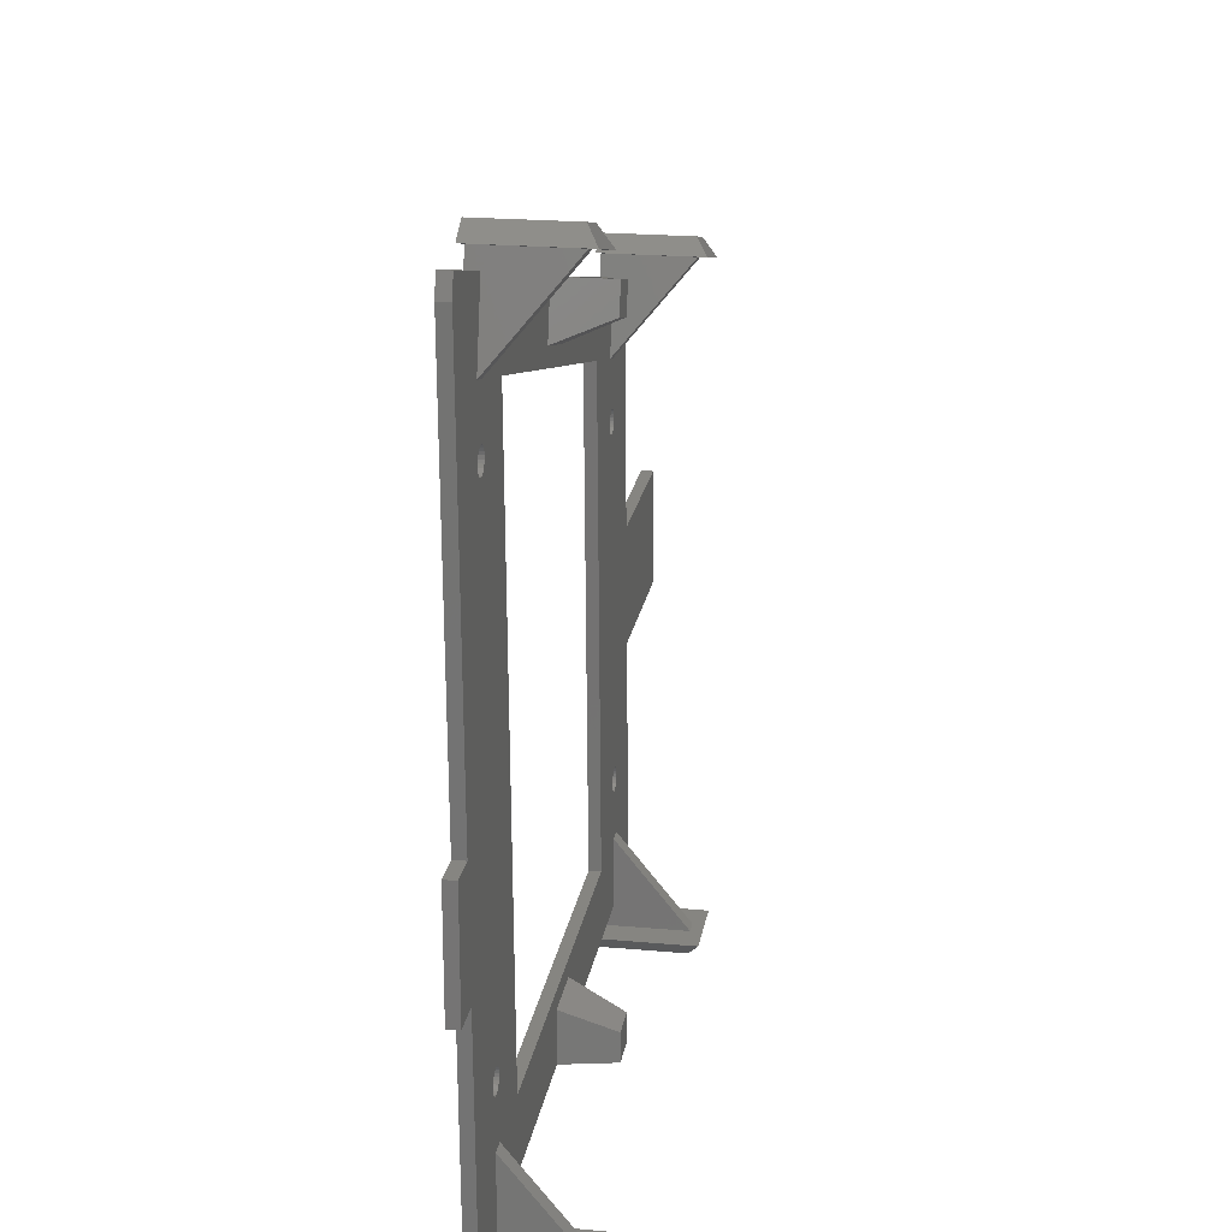
<metadata>
{"format":"stl","ext":"stl","renderer":"f3d","projection":"perspective","resolution":1024,"background":"white","views":[{"elev":21.2,"azim":-80.8,"up":"+Y"}]}
</metadata>
<code>
# stl→obj: 418 verts, 852 faces
v 33.3 15.3 -0.3
v 101.7 15.3 1.7
v 101.7 15.3 -0.3
v 33.3 15.3 1.7
v 30.12 116.5 -0.3
v 30.12 116.5 1.7
v 98.73 98.82 1.7
v 98.73 98.82 -0.3
v 126.3 63.65 1.7
v 155 63.65 -0.3
v 126.3 63.65 -0.3
v 155 63.65 1.7
v 155 43.66 -0.3
v 127.1 43.66 1.7
v 127.1 43.66 -0.3
v 155 43.66 1.7
v 5.921 43.66 -0.3
v -7.045e-17 43.66 1.7
v 0 43.66 -0.3
v 5.921 43.66 1.7
v -7.045e-17 63.65 1.7
v 0 63.65 -0.3
v 5.371 63.65 -0.3
v 5.371 63.65 1.7
v 6.947 6.3 -0.3
v 6.947 6.3 1.7
v 19.25 23.35 1.7
v 19.77 23.3 -0.3
v 19.25 23.35 -0.3
v 19.77 23.3 1.7
v 20.28 23.38 -0.3
v 20.28 23.38 1.7
v 20.76 23.59 -0.3
v 20.76 23.59 1.7
v 21.16 23.92 -0.3
v 21.16 23.92 1.7
v 21.47 24.35 1.7
v 21.47 24.35 -0.3
v 21.65 24.83 1.7
v 21.65 24.83 -0.3
v 21.71 25.35 1.7
v 21.71 25.35 -0.3
v 21.62 25.87 1.7
v 21.62 25.87 -0.3
v 21.41 26.35 1.7
v 21.41 26.35 -0.3
v 21.08 26.75 1.7
v 21.08 26.75 -0.3
v 20.66 27.06 -0.3
v 20.66 27.06 1.7
v 20.17 27.24 -0.3
v 20.17 27.24 1.7
v 19.65 27.29 -0.3
v 19.65 27.29 1.7
v 19.13 27.21 -0.3
v 19.13 27.21 1.7
v 18.66 27 -0.3
v 18.66 27 1.7
v 18.25 26.67 -0.3
v 18.25 26.67 1.7
v 17.95 26.24 1.7
v 17.95 26.24 -0.3
v 17.76 25.76 1.7
v 17.76 25.76 -0.3
v 17.71 25.24 1.7
v 17.71 25.24 -0.3
v 17.79 24.72 1.7
v 17.79 24.72 -0.3
v 18 24.25 1.7
v 18 24.25 -0.3
v 18.33 23.84 1.7
v 18.33 23.84 -0.3
v 18.76 23.54 -0.3
v 18.76 23.54 1.7
v 16.76 108 1.7
v 17.28 107.9 -0.3
v 16.76 108 -0.3
v 17.28 107.9 1.7
v 17.79 108 -0.3
v 17.79 108 1.7
v 18.27 108.2 -0.3
v 18.27 108.2 1.7
v 18.68 108.6 -0.3
v 18.68 108.6 1.7
v 18.98 109 1.7
v 18.98 109 -0.3
v 19.17 109.5 1.7
v 19.17 109.5 -0.3
v 19.22 110 1.7
v 19.22 110 -0.3
v 19.14 110.5 1.7
v 19.14 110.5 -0.3
v 18.92 111 1.7
v 18.92 111 -0.3
v 18.59 111.4 1.7
v 18.59 111.4 -0.3
v 18.17 111.7 -0.3
v 18.17 111.7 1.7
v 17.68 111.9 -0.3
v 17.68 111.9 1.7
v 17.16 111.9 -0.3
v 17.16 111.9 1.7
v 16.65 111.8 -0.3
v 16.65 111.8 1.7
v 16.17 111.6 -0.3
v 16.17 111.6 1.7
v 15.76 111.3 -0.3
v 15.76 111.3 1.7
v 15.46 110.9 1.7
v 15.46 110.9 -0.3
v 15.27 110.4 1.7
v 15.27 110.4 -0.3
v 15.22 109.9 1.7
v 15.22 109.9 -0.3
v 15.3 109.4 1.7
v 15.3 109.4 -0.3
v 15.52 108.9 1.7
v 15.52 108.9 -0.3
v 15.85 108.5 1.7
v 15.85 108.5 -0.3
v 16.27 108.2 -0.3
v 16.27 108.2 1.7
v 111.9 83.47 1.7
v 112.4 83.42 -0.3
v 111.9 83.47 -0.3
v 112.4 83.42 1.7
v 112.9 83.51 -0.3
v 112.9 83.51 1.7
v 113.4 83.73 -0.3
v 113.4 83.73 1.7
v 113.8 84.06 -0.3
v 113.8 84.06 1.7
v 114.1 84.49 1.7
v 114.1 84.49 -0.3
v 114.3 84.98 1.7
v 114.3 84.98 -0.3
v 114.3 85.5 1.7
v 114.3 85.5 -0.3
v 114.2 86.01 1.7
v 114.2 86.01 -0.3
v 114 86.49 1.7
v 114 86.49 -0.3
v 113.7 86.89 1.7
v 113.7 86.89 -0.3
v 113.2 87.19 -0.3
v 113.2 87.19 1.7
v 112.8 87.37 -0.3
v 112.8 87.37 1.7
v 112.2 87.42 -0.3
v 112.2 87.42 1.7
v 111.7 87.33 -0.3
v 111.7 87.33 1.7
v 111.2 87.11 -0.3
v 111.2 87.11 1.7
v 110.8 86.78 -0.3
v 110.8 86.78 1.7
v 110.5 86.35 1.7
v 110.5 86.35 -0.3
v 110.4 85.86 1.7
v 110.4 85.86 -0.3
v 110.3 85.34 1.7
v 110.3 85.34 -0.3
v 110.4 84.83 1.7
v 110.4 84.83 -0.3
v 110.6 84.35 1.7
v 110.6 84.35 -0.3
v 111 83.95 1.7
v 111 83.95 -0.3
v 111.4 83.65 -0.3
v 111.4 83.65 1.7
v 114.2 23.34 1.7
v 114.7 23.29 -0.3
v 114.2 23.34 -0.3
v 114.7 23.29 1.7
v 115.2 23.38 -0.3
v 115.2 23.38 1.7
v 115.7 23.6 -0.3
v 115.7 23.6 1.7
v 116.1 23.93 -0.3
v 116.1 23.93 1.7
v 116.4 24.36 1.7
v 116.4 24.36 -0.3
v 116.6 24.85 1.7
v 116.6 24.85 -0.3
v 116.6 25.37 1.7
v 116.6 25.37 -0.3
v 116.5 25.88 1.7
v 116.5 25.88 -0.3
v 116.3 26.36 1.7
v 116.3 26.36 -0.3
v 116 26.76 1.7
v 116 26.76 -0.3
v 115.5 27.06 -0.3
v 115.5 27.06 1.7
v 115.1 27.24 -0.3
v 115.1 27.24 1.7
v 114.5 27.29 -0.3
v 114.5 27.29 1.7
v 114 27.2 -0.3
v 114 27.2 1.7
v 113.6 26.99 -0.3
v 113.6 26.99 1.7
v 113.1 26.65 -0.3
v 113.1 26.65 1.7
v 112.8 26.23 1.7
v 112.8 26.23 -0.3
v 112.7 25.74 1.7
v 112.7 25.74 -0.3
v 112.6 25.22 1.7
v 112.6 25.22 -0.3
v 112.7 24.7 1.7
v 112.7 24.7 -0.3
v 112.9 24.23 1.7
v 112.9 24.23 -0.3
v 113.3 23.83 1.7
v 113.3 23.83 -0.3
v 113.7 23.52 -0.3
v 113.7 23.52 1.7
v 113.3 114.2 14.2
v 119.8 112.5 -0.3
v 113.3 114.2 -0.3
v 119.8 112.5 14.2
v 18.31 138.7 14.2
v 24.79 137 -0.3
v 18.31 138.7 -0.3
v 24.79 137 14.2
v 13.65 -0.2 -0.3
v 18.65 -0.2 14.2
v 18.65 -0.2 -0.3
v 13.65 -0.2 16.2
v 21.35 -0.2 14.2
v 26.35 -0.2 -0.3
v 21.35 -0.2 -0.3
v 26.35 -0.2 16.2
v 26.95 133.4 16.2
v 22.11 134.6 -0.3
v 26.95 133.4 -0.3
v 22.11 134.6 14.2
v 19.49 135.3 14.2
v 19.49 135.3 -0.3
v 14.65 136.5 16.2
v 14.65 136.5 -0.3
v 121.9 108.8 -0.3
v 117.1 110.1 14.2
v 117.1 110.1 -0.3
v 121.9 108.8 16.2
v 114.5 110.8 14.2
v 114.5 110.8 -0.3
v 109.7 112 16.2
v 109.7 112 -0.3
v 23.35 -3.2 14.2
v 16.65 -3.2 -0.3
v 23.35 -3.2 -0.3
v 16.65 -3.2 14.2
v 118.3 -3.2 14.2
v 111.6 -3.2 -0.3
v 118.3 -3.2 -0.3
v 111.6 -3.2 14.2
v 108.6 -0.2 16.2
v 113.6 -0.2 -0.3
v 108.6 -0.2 -0.3
v 113.6 -0.2 14.2
v 116.3 -0.2 14.2
v 121.3 -0.2 -0.3
v 116.4 -0.2 -0.3
v 121.3 -0.2 16.2
v 128.7 6.315 1.7
v 128.7 6.315 -0.3
v 124.7 101.4 -0.3
v 124.7 101.4 1.7
v 3.474 132.7 1.7
v 3.474 132.7 -0.3
v 21.23 131.2 1.7
v 21.23 131.2 -0.3
v 18.23 119.6 1.7
v 18.74 132.4 1.7
v 15.62 120.3 1.7
v 18.74 132.4 -0.3
v 4.349 136.1 -0.3
v 4.349 136.1 1.7
v 113.6 107.4 1.7
v 110.6 95.75 1.7
v 113.6 107.4 -0.3
v 113.2 95.08 1.7
v 116.2 106.7 1.7
v 116.2 106.7 -0.3
v 125.5 104.3 -0.3
v 125.5 104.3 1.7
v 21.35 3.3 -0.3
v 21.35 3.3 1.7
v 21.35 15.3 1.7
v 18.65 15.3 1.7
v 113.6 15.3 1.7
v 116.3 15.3 1.7
v 113.6 3.3 1.7
v 113.6 3.3 -0.3
v 6.947 3.3 -0.3
v 18.65 3.3 -0.3
v 24.87 130.3 -0.3
v 108.3 108.7 -0.3
v 116.4 3.3 -0.3
v 128.7 3.315 -0.3
v 18.65 3.3 1.7
v 6.947 3.3 1.7
v 128.7 3.315 1.7
v 116.4 3.3 1.7
v 70.5 3.3 10.7
v 64.5 8.3 10.7
v 64.5 3.3 10.7
v 70.5 8.3 10.7
v 69.25 113.7 10.7
v 64.5 120 10.7
v 63.25 115.2 10.7
v 70.5 118.5 10.7
v 72.5 12.3 1.7
v 62.5 12.3 1.7
v 62.5 3.3 1.7
v 72.5 3.3 1.7
v 62.56 120.5 1.7
v 60.31 111.8 1.7
v 72.44 118 1.7
v 70.19 109.3 1.7
v 66.83 119.4 5.509
v 66.56 119.5 5.728
v 66.35 119.6 6.013
v 66.21 119.6 6.344
v 67.16 119.4 5.372
v 67.5 119.3 5.325
v 66.17 119.6 6.7
v 66.21 119.6 7.056
v 66.35 119.6 7.388
v 66.56 119.5 7.672
v 66.83 119.4 7.891
v 67.16 119.4 8.028
v 67.5 119.3 8.075
v 68.79 118.9 6.344
v 68.65 119 6.013
v 68.44 119 5.728
v 68.17 119.1 5.509
v 67.84 119.2 5.372
v 68.83 118.9 6.7
v 68.79 118.9 7.056
v 68.65 119 7.388
v 68.44 119 7.672
v 68.17 119.1 7.891
v 67.84 119.2 8.028
v 67.86 3.3 5.372
v 67.5 3.3 5.325
v 68.19 3.3 5.509
v 68.47 3.3 5.728
v 68.69 3.3 6.013
v 68.83 3.3 6.344
v 68.87 3.3 6.7
v 68.83 3.3 7.056
v 68.69 3.3 7.388
v 68.47 3.3 7.672
v 68.19 3.3 7.891
v 67.86 3.3 8.028
v 67.5 3.3 8.075
v 66.81 3.3 5.509
v 66.53 3.3 5.728
v 66.31 3.3 6.013
v 66.17 3.3 6.344
v 67.14 3.3 5.372
v 66.12 3.3 6.7
v 66.17 3.3 7.056
v 66.31 3.3 7.388
v 66.53 3.3 7.672
v 66.81 3.3 7.891
v 67.14 3.3 8.028
v 67.86 8.3 5.372
v 67.14 8.3 5.372
v 67.5 8.3 5.325
v 68.19 8.3 5.509
v 66.81 8.3 5.509
v 68.47 8.3 5.728
v 66.53 8.3 5.728
v 66.31 8.3 6.012
v 68.69 8.3 6.012
v 66.17 8.3 6.344
v 68.83 8.3 6.344
v 66.13 8.3 6.7
v 68.88 8.3 6.7
v 68.83 8.3 7.056
v 66.17 8.3 7.056
v 66.31 8.3 7.387
v 68.69 8.3 7.387
v 68.47 8.3 7.672
v 66.53 8.3 7.672
v 66.81 8.3 7.891
v 68.19 8.3 7.891
v 67.86 8.3 8.028
v 67.14 8.3 8.028
v 67.5 8.3 8.075
v 65.91 114.5 5.372
v 66.6 114.3 5.372
v 66.25 114.4 5.325
v 65.58 114.6 5.509
v 66.92 114.3 5.509
v 67.19 114.2 5.728
v 65.31 114.7 5.728
v 67.4 114.1 6.012
v 65.1 114.7 6.012
v 67.54 114.1 6.344
v 64.96 114.8 6.344
v 67.58 114.1 6.7
v 64.92 114.8 6.7
v 64.96 114.8 7.056
v 67.54 114.1 7.056
v 67.4 114.1 7.387
v 65.1 114.7 7.387
v 65.31 114.7 7.672
v 67.19 114.2 7.672
v 65.58 114.6 7.891
v 66.92 114.3 7.891
v 65.91 114.5 8.028
v 66.6 114.3 8.028
v 66.25 114.4 8.075
f 1 2 3
f 2 1 4
f 5 4 1
f 4 5 6
f 7 5 8
f 5 7 6
f 7 3 2
f 3 7 8
f 9 10 11
f 10 9 12
f 13 14 15
f 14 13 16
f 10 16 13
f 16 10 12
f 17 18 19
f 18 17 20
f 21 19 18
f 19 21 22
f 21 23 22
f 23 21 24
f 20 25 26
f 25 20 17
f 27 28 29
f 28 27 30
f 30 31 28
f 31 30 32
f 32 33 31
f 33 32 34
f 34 35 33
f 35 34 36
f 37 35 36
f 35 37 38
f 39 38 37
f 38 39 40
f 41 40 39
f 40 41 42
f 43 42 41
f 42 43 44
f 45 44 43
f 44 45 46
f 47 46 45
f 46 47 48
f 47 49 48
f 49 47 50
f 50 51 49
f 51 50 52
f 52 53 51
f 53 52 54
f 54 55 53
f 55 54 56
f 56 57 55
f 57 56 58
f 58 59 57
f 59 58 60
f 59 61 62
f 61 59 60
f 62 63 64
f 63 62 61
f 64 65 66
f 65 64 63
f 66 67 68
f 67 66 65
f 68 69 70
f 69 68 67
f 70 71 72
f 71 70 69
f 71 73 72
f 73 71 74
f 74 29 73
f 29 74 27
f 75 76 77
f 76 75 78
f 78 79 76
f 79 78 80
f 80 81 79
f 81 80 82
f 82 83 81
f 83 82 84
f 85 83 84
f 83 85 86
f 87 86 85
f 86 87 88
f 89 88 87
f 88 89 90
f 91 90 89
f 90 91 92
f 93 92 91
f 92 93 94
f 95 94 93
f 94 95 96
f 95 97 96
f 97 95 98
f 98 99 97
f 99 98 100
f 100 101 99
f 101 100 102
f 102 103 101
f 103 102 104
f 104 105 103
f 105 104 106
f 106 107 105
f 107 106 108
f 107 109 110
f 109 107 108
f 110 111 112
f 111 110 109
f 112 113 114
f 113 112 111
f 114 115 116
f 115 114 113
f 116 117 118
f 117 116 115
f 118 119 120
f 119 118 117
f 119 121 120
f 121 119 122
f 122 77 121
f 77 122 75
f 123 124 125
f 124 123 126
f 126 127 124
f 127 126 128
f 128 129 127
f 129 128 130
f 130 131 129
f 131 130 132
f 133 131 132
f 131 133 134
f 135 134 133
f 134 135 136
f 137 136 135
f 136 137 138
f 139 138 137
f 138 139 140
f 141 140 139
f 140 141 142
f 143 142 141
f 142 143 144
f 143 145 144
f 145 143 146
f 146 147 145
f 147 146 148
f 148 149 147
f 149 148 150
f 150 151 149
f 151 150 152
f 152 153 151
f 153 152 154
f 154 155 153
f 155 154 156
f 155 157 158
f 157 155 156
f 158 159 160
f 159 158 157
f 160 161 162
f 161 160 159
f 162 163 164
f 163 162 161
f 164 165 166
f 165 164 163
f 166 167 168
f 167 166 165
f 167 169 168
f 169 167 170
f 170 125 169
f 125 170 123
f 171 172 173
f 172 171 174
f 174 175 172
f 175 174 176
f 176 177 175
f 177 176 178
f 178 179 177
f 179 178 180
f 181 179 180
f 179 181 182
f 183 182 181
f 182 183 184
f 185 184 183
f 184 185 186
f 187 186 185
f 186 187 188
f 189 188 187
f 188 189 190
f 191 190 189
f 190 191 192
f 191 193 192
f 193 191 194
f 194 195 193
f 195 194 196
f 196 197 195
f 197 196 198
f 198 199 197
f 199 198 200
f 200 201 199
f 201 200 202
f 202 203 201
f 203 202 204
f 203 205 206
f 205 203 204
f 206 207 208
f 207 206 205
f 208 209 210
f 209 208 207
f 210 211 212
f 211 210 209
f 212 213 214
f 213 212 211
f 214 215 216
f 215 214 213
f 215 217 216
f 217 215 218
f 218 173 217
f 173 218 171
f 219 220 221
f 220 219 222
f 223 224 225
f 224 223 226
f 227 228 229
f 228 227 230
f 228 230 231
f 231 232 233
f 232 231 234
f 234 231 230
f 235 236 237
f 236 235 238
f 238 235 239
f 240 241 242
f 241 240 239
f 241 239 235
f 243 244 245
f 244 243 246
f 244 246 247
f 248 249 250
f 249 248 247
f 249 247 246
f 251 252 253
f 252 251 254
f 255 256 257
f 256 255 258
f 259 260 261
f 260 259 262
f 262 259 263
f 263 264 265
f 264 263 266
f 266 263 259
f 15 267 268
f 267 15 14
f 269 9 11
f 9 269 270
f 271 23 24
f 23 271 272
f 236 273 274
f 273 238 275
f 238 273 236
f 239 276 277
f 276 239 278
f 278 239 240
f 275 239 277
f 239 275 238
f 235 223 241
f 223 235 226
f 224 235 237
f 235 224 226
f 241 225 242
f 225 241 223
f 279 276 278
f 276 279 280
f 280 272 271
f 272 280 279
f 247 281 282
f 281 247 283
f 283 247 248
f 220 246 243
f 246 220 222
f 249 221 250
f 221 249 219
f 246 219 249
f 219 246 222
f 284 247 282
f 247 284 244
f 245 285 286
f 285 244 284
f 244 285 245
f 285 287 286
f 287 285 288
f 269 288 270
f 288 269 287
f 257 266 255
f 266 257 264
f 259 256 258
f 256 259 261
f 289 231 233
f 231 289 290
f 231 290 291
f 231 292 228
f 292 231 291
f 263 293 262
f 293 263 294
f 262 295 260
f 295 262 293
f 296 260 295
f 258 266 259
f 266 258 255
f 297 66 298
f 66 297 114
f 66 114 116
f 66 116 118
f 66 118 120
f 66 120 121
f 66 121 77
f 66 77 76
f 298 66 68
f 298 68 70
f 298 70 72
f 298 72 73
f 298 73 229
f 279 23 272
f 23 279 278
f 23 278 112
f 23 112 17
f 17 112 114
f 17 114 25
f 25 114 297
f 112 278 110
f 110 278 107
f 107 278 105
f 105 278 103
f 103 278 101
f 101 278 99
f 99 278 97
f 97 278 96
f 96 278 94
f 94 278 240
f 94 240 92
f 92 240 90
f 79 66 76
f 66 79 64
f 64 79 62
f 62 79 81
f 62 81 59
f 59 81 57
f 57 81 83
f 57 83 55
f 55 83 86
f 55 86 88
f 55 88 53
f 53 88 90
f 53 90 240
f 23 19 22
f 19 23 17
f 225 240 242
f 240 225 224
f 240 224 236
f 240 236 274
f 240 274 53
f 53 274 51
f 51 274 49
f 49 274 48
f 236 224 237
f 38 289 35
f 289 38 1
f 289 1 296
f 1 38 40
f 1 40 42
f 1 42 299
f 1 299 5
f 296 1 3
f 296 3 300
f 296 300 210
f 210 300 162
f 210 162 164
f 210 164 166
f 210 166 168
f 210 168 169
f 210 169 125
f 210 125 124
f 296 210 212
f 296 212 214
f 296 214 216
f 296 216 217
f 296 217 260
f 300 160 162
f 160 300 283
f 160 283 158
f 158 283 155
f 155 283 153
f 153 283 151
f 151 283 149
f 149 283 147
f 147 283 145
f 145 283 144
f 144 283 248
f 144 248 142
f 142 248 140
f 140 248 138
f 127 210 124
f 210 127 208
f 208 127 206
f 206 127 203
f 203 127 129
f 203 129 201
f 201 129 131
f 201 131 199
f 199 131 134
f 199 134 197
f 197 134 136
f 197 136 138
f 197 138 248
f 221 248 250
f 248 221 220
f 248 220 245
f 248 245 286
f 248 286 197
f 197 286 195
f 195 286 193
f 193 286 192
f 245 220 243
f 286 190 192
f 190 286 269
f 269 286 287
f 190 269 188
f 188 269 186
f 10 15 11
f 15 10 13
f 179 301 265
f 301 179 182
f 301 182 302
f 302 182 184
f 302 184 186
f 302 186 269
f 302 269 11
f 302 11 15
f 302 15 268
f 260 256 261
f 256 260 257
f 257 260 265
f 265 260 217
f 265 217 173
f 265 173 172
f 265 172 175
f 265 175 177
f 265 177 179
f 257 265 264
f 274 46 48
f 46 274 299
f 46 299 44
f 44 299 42
f 300 5 299
f 5 300 8
f 8 300 3
f 229 252 227
f 252 229 253
f 253 229 233
f 233 229 73
f 233 73 29
f 233 29 28
f 233 28 31
f 233 31 33
f 233 33 35
f 233 35 289
f 253 233 232
f 254 234 230
f 234 254 251
f 228 303 229
f 303 228 292
f 298 229 303
f 254 227 252
f 227 254 230
f 234 253 232
f 253 234 251
f 298 304 297
f 304 298 303
f 26 297 304
f 297 26 25
f 305 301 302
f 301 305 306
f 268 305 302
f 305 268 267
f 301 263 265
f 263 301 306
f 263 306 294
f 307 308 309
f 308 307 310
f 311 312 313
f 312 311 314
f 308 315 316
f 315 308 310
f 308 317 309
f 317 308 316
f 315 307 318
f 307 315 310
f 313 319 320
f 319 313 312
f 321 311 322
f 311 321 314
f 319 281 283
f 281 319 321
f 321 319 323
f 323 319 324
f 324 319 325
f 325 319 326
f 326 319 312
f 321 323 327
f 321 327 328
f 326 312 329
f 329 312 330
f 330 312 331
f 331 312 332
f 332 312 333
f 333 312 334
f 334 312 335
f 321 336 314
f 336 321 337
f 337 321 338
f 338 321 339
f 339 321 340
f 340 321 328
f 314 336 341
f 314 341 342
f 314 342 343
f 314 343 344
f 314 344 345
f 314 345 346
f 314 346 335
f 314 335 312
f 273 299 274
f 299 273 300
f 300 273 283
f 283 273 319
f 318 347 348
f 347 318 349
f 349 318 350
f 350 318 351
f 351 318 352
f 352 318 307
f 352 307 353
f 353 307 354
f 354 307 355
f 355 307 356
f 356 307 357
f 357 307 358
f 358 307 359
f 295 289 296
f 289 295 317
f 317 295 318
f 317 318 360
f 317 360 361
f 317 361 362
f 317 362 363
f 317 363 309
f 360 318 364
f 364 318 348
f 309 363 365
f 309 365 366
f 309 366 367
f 309 367 368
f 309 368 369
f 309 369 370
f 309 370 359
f 309 359 307
f 290 289 317
f 209 128 126
f 128 209 207
f 128 207 205
f 128 205 204
f 128 204 130
f 130 204 202
f 130 202 132
f 132 202 200
f 132 200 133
f 133 200 198
f 133 198 135
f 135 198 137
f 156 282 157
f 282 156 284
f 284 156 154
f 284 154 152
f 284 152 150
f 284 150 148
f 284 148 146
f 284 146 285
f 285 146 143
f 285 143 141
f 285 141 139
f 285 139 137
f 285 137 198
f 285 198 196
f 285 196 194
f 285 194 191
f 285 191 189
f 285 189 270
f 285 270 288
f 270 189 187
f 270 187 185
f 65 80 78
f 80 65 63
f 80 63 61
f 80 61 82
f 82 61 60
f 82 60 58
f 82 58 84
f 84 58 56
f 84 56 85
f 85 56 87
f 87 56 54
f 87 54 89
f 7 320 6
f 320 7 322
f 322 7 321
f 321 7 281
f 281 7 282
f 282 7 2
f 282 2 161
f 282 161 159
f 282 159 157
f 108 277 109
f 277 108 275
f 275 108 106
f 275 106 104
f 275 104 102
f 275 102 100
f 275 100 98
f 275 98 95
f 275 95 273
f 273 95 93
f 273 93 91
f 273 91 89
f 273 89 54
f 273 54 52
f 273 52 50
f 273 50 47
f 273 47 45
f 273 45 6
f 273 6 319
f 6 45 43
f 6 43 41
f 319 6 320
f 20 21 18
f 21 20 24
f 24 280 271
f 280 24 277
f 280 277 276
f 277 24 20
f 277 20 26
f 277 26 113
f 277 113 111
f 277 111 109
f 303 26 304
f 26 303 65
f 26 65 113
f 113 65 115
f 115 65 117
f 117 65 119
f 119 65 122
f 122 65 75
f 75 65 78
f 65 303 67
f 67 303 69
f 69 303 71
f 71 303 292
f 71 292 74
f 74 292 291
f 74 291 27
f 27 291 30
f 30 291 32
f 32 291 34
f 34 291 36
f 36 291 37
f 37 291 290
f 37 290 4
f 4 290 317
f 37 4 39
f 39 4 41
f 41 4 6
f 4 317 316
f 4 316 2
f 2 316 315
f 2 315 318
f 2 318 295
f 2 295 209
f 2 209 161
f 161 209 163
f 163 209 165
f 165 209 167
f 167 209 170
f 170 209 123
f 123 209 126
f 209 295 211
f 211 295 213
f 213 295 215
f 215 295 293
f 215 293 218
f 218 293 294
f 218 294 171
f 171 294 174
f 174 294 176
f 176 294 178
f 178 294 180
f 180 294 181
f 181 294 306
f 181 306 305
f 181 305 183
f 183 305 185
f 185 305 270
f 270 305 9
f 9 305 14
f 14 305 267
f 14 12 9
f 12 14 16
f 322 313 320
f 313 322 311
f 371 372 373
f 372 371 374
f 372 374 375
f 375 374 376
f 375 376 377
f 377 376 378
f 378 376 379
f 378 379 380
f 380 379 381
f 380 381 382
f 382 381 383
f 382 383 384
f 382 384 385
f 385 384 386
f 386 384 387
f 386 387 388
f 386 388 389
f 389 388 390
f 390 388 391
f 390 391 392
f 390 392 393
f 393 392 394
f 360 377 361
f 377 360 375
f 364 375 360
f 375 364 372
f 348 372 364
f 372 348 373
f 347 373 348
f 373 347 371
f 349 371 347
f 371 349 374
f 350 374 349
f 374 350 376
f 351 376 350
f 376 351 379
f 352 379 351
f 379 352 381
f 353 381 352
f 381 353 383
f 354 383 353
f 383 354 384
f 355 384 354
f 384 355 387
f 356 387 355
f 387 356 388
f 391 356 357
f 356 391 388
f 392 357 358
f 357 392 391
f 394 358 359
f 358 394 392
f 393 359 370
f 359 393 394
f 390 370 369
f 370 390 393
f 389 369 368
f 369 389 390
f 386 368 367
f 368 386 389
f 385 367 366
f 367 385 386
f 382 366 365
f 366 382 385
f 380 365 363
f 365 380 382
f 378 363 362
f 363 378 380
f 377 362 361
f 362 377 378
f 395 396 397
f 396 395 398
f 396 398 399
f 399 398 400
f 400 398 401
f 400 401 402
f 402 401 403
f 402 403 404
f 404 403 405
f 404 405 406
f 406 405 407
f 406 407 408
f 406 408 409
f 409 408 410
f 410 408 411
f 410 411 412
f 410 412 413
f 413 412 414
f 413 414 415
f 415 414 416
f 415 416 417
f 417 416 418
f 334 418 416
f 418 334 335
f 335 417 418
f 417 335 346
f 346 415 417
f 415 346 345
f 345 413 415
f 413 345 344
f 413 343 410
f 343 413 344
f 410 342 409
f 342 410 343
f 409 341 406
f 341 409 342
f 341 404 406
f 404 341 336
f 336 402 404
f 402 336 337
f 337 400 402
f 400 337 338
f 400 339 399
f 339 400 338
f 399 340 396
f 340 399 339
f 396 328 397
f 328 396 340
f 397 327 395
f 327 397 328
f 395 323 398
f 323 395 327
f 398 324 401
f 324 398 323
f 324 403 401
f 403 324 325
f 325 405 403
f 405 325 326
f 326 407 405
f 407 326 329
f 407 330 408
f 330 407 329
f 408 331 411
f 331 408 330
f 411 332 412
f 332 411 331
f 332 414 412
f 414 332 333
f 333 416 414
f 416 333 334

</code>
